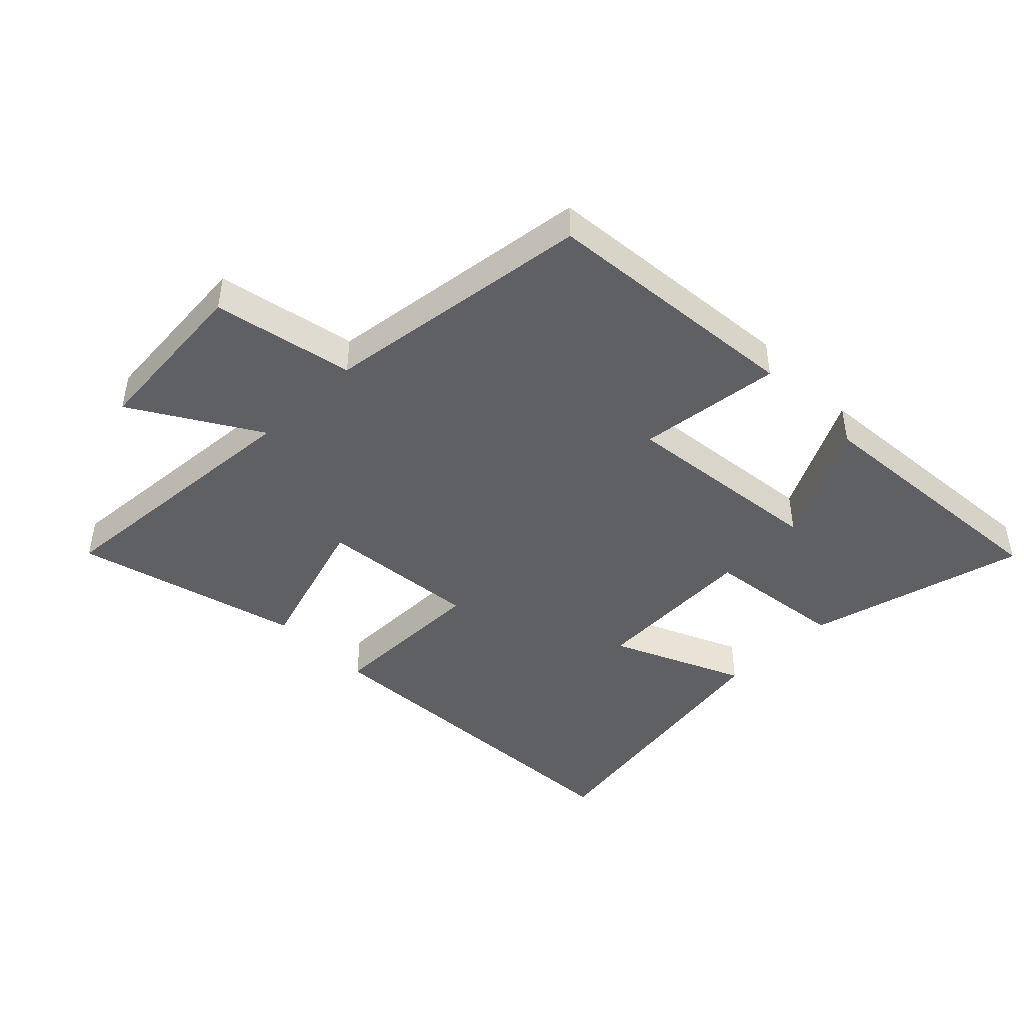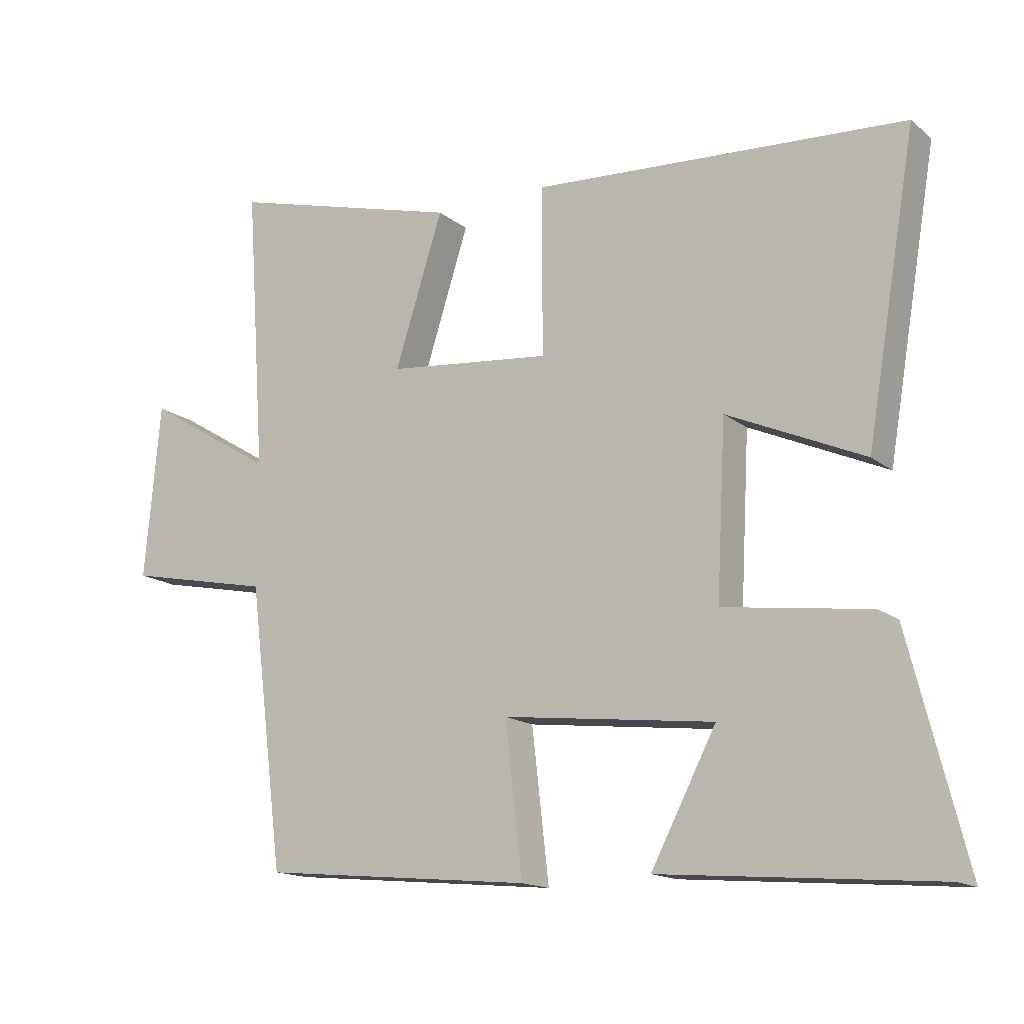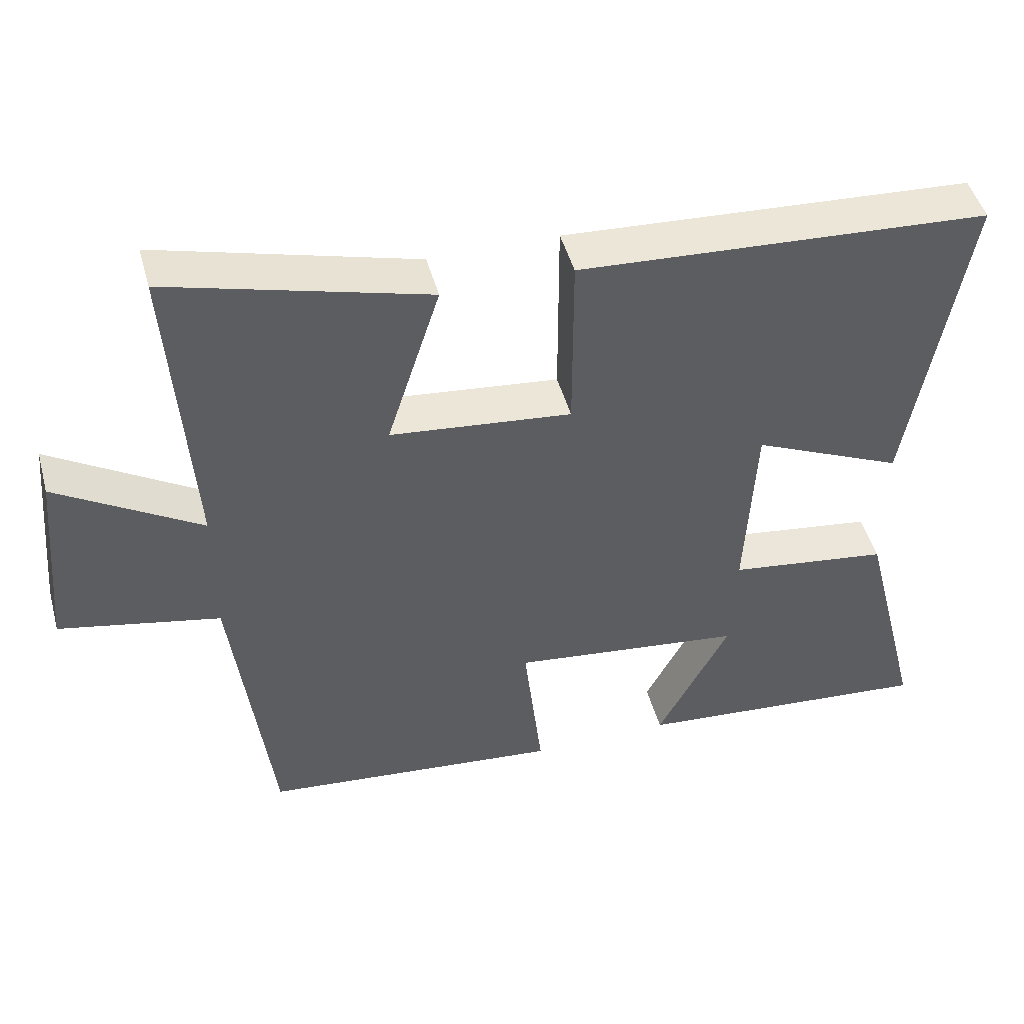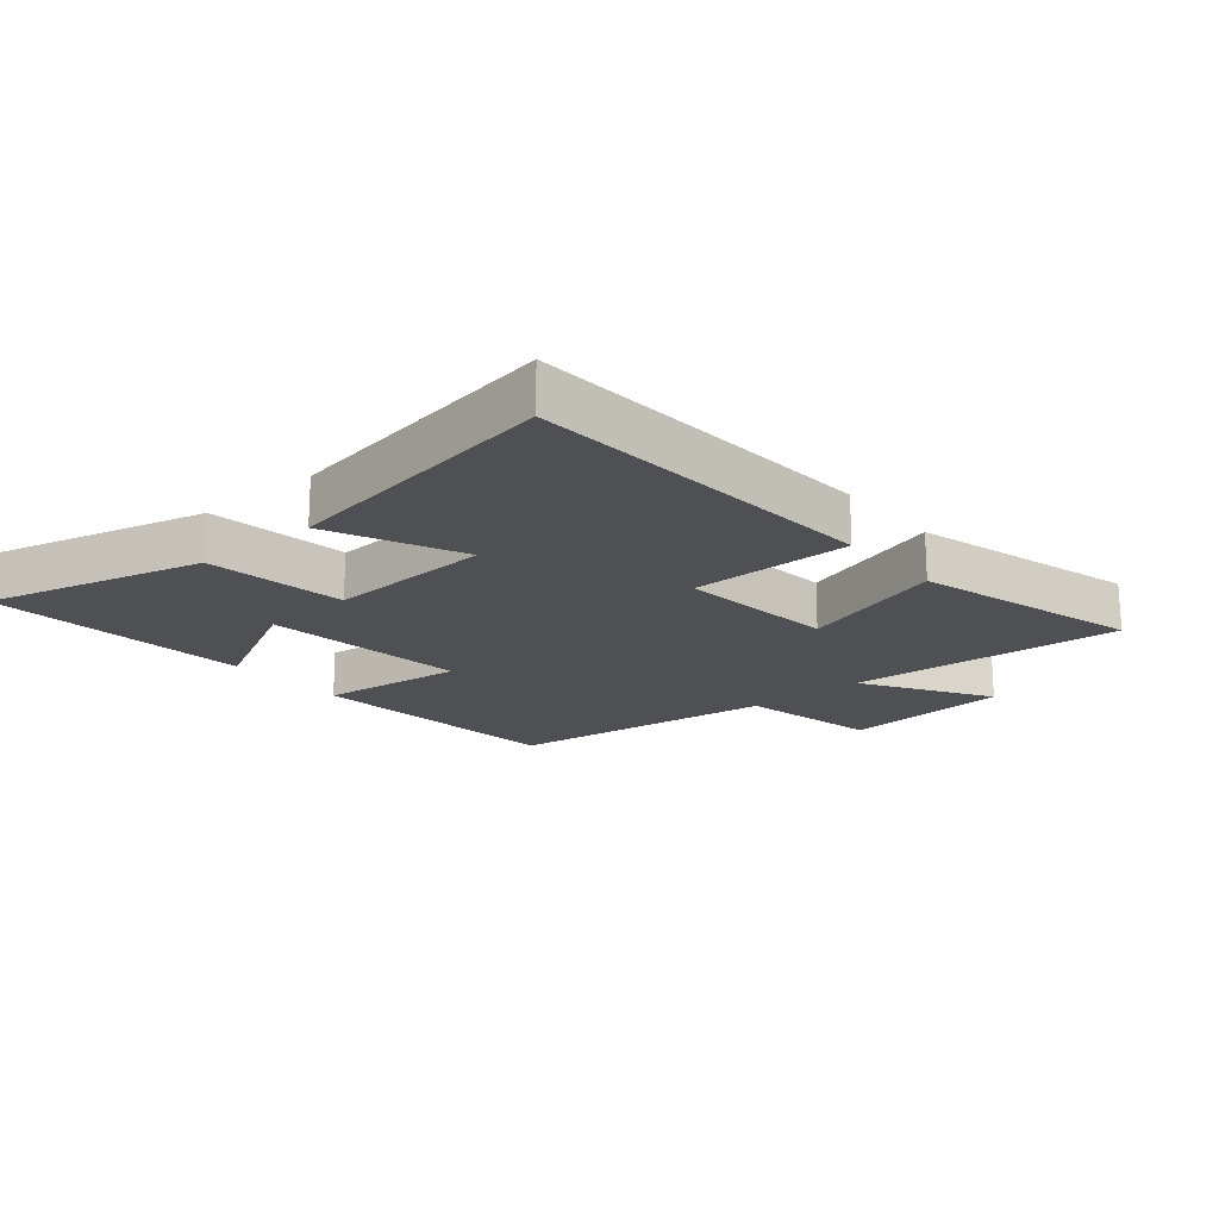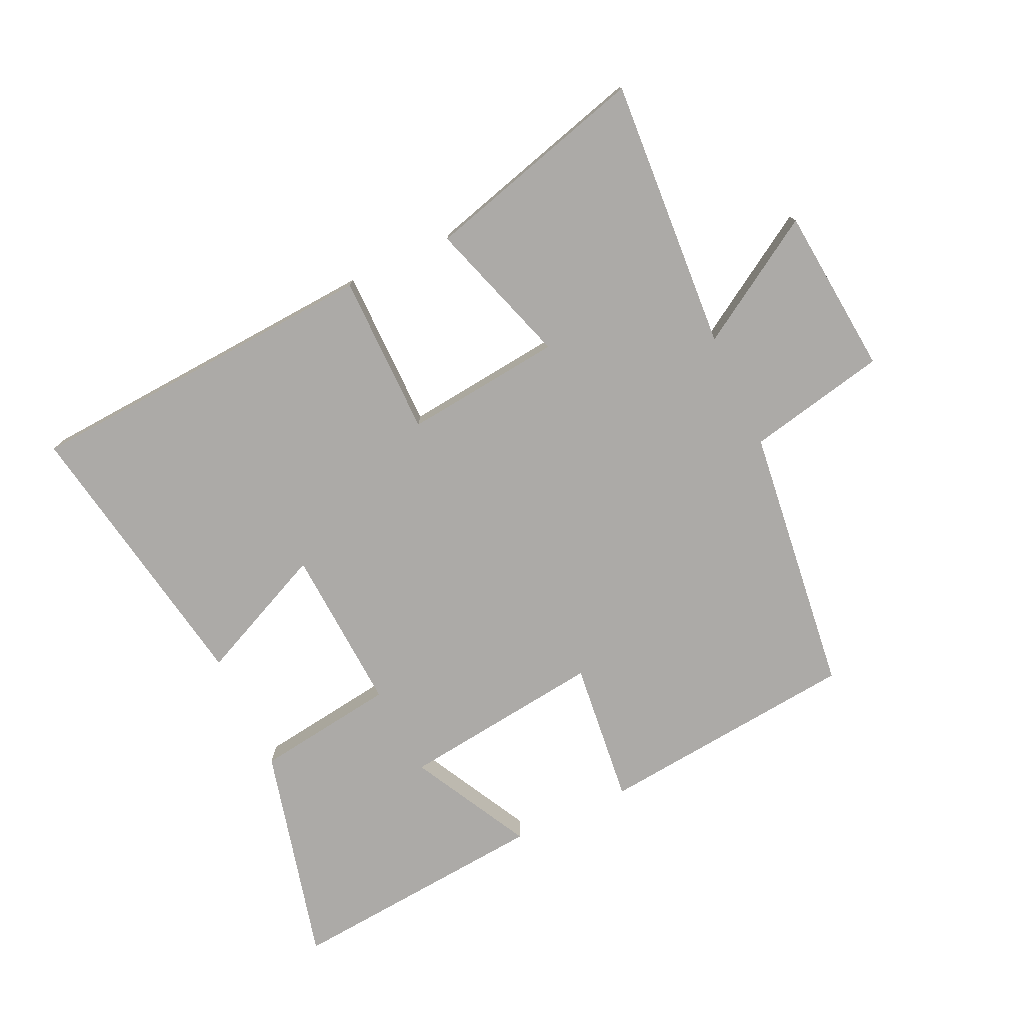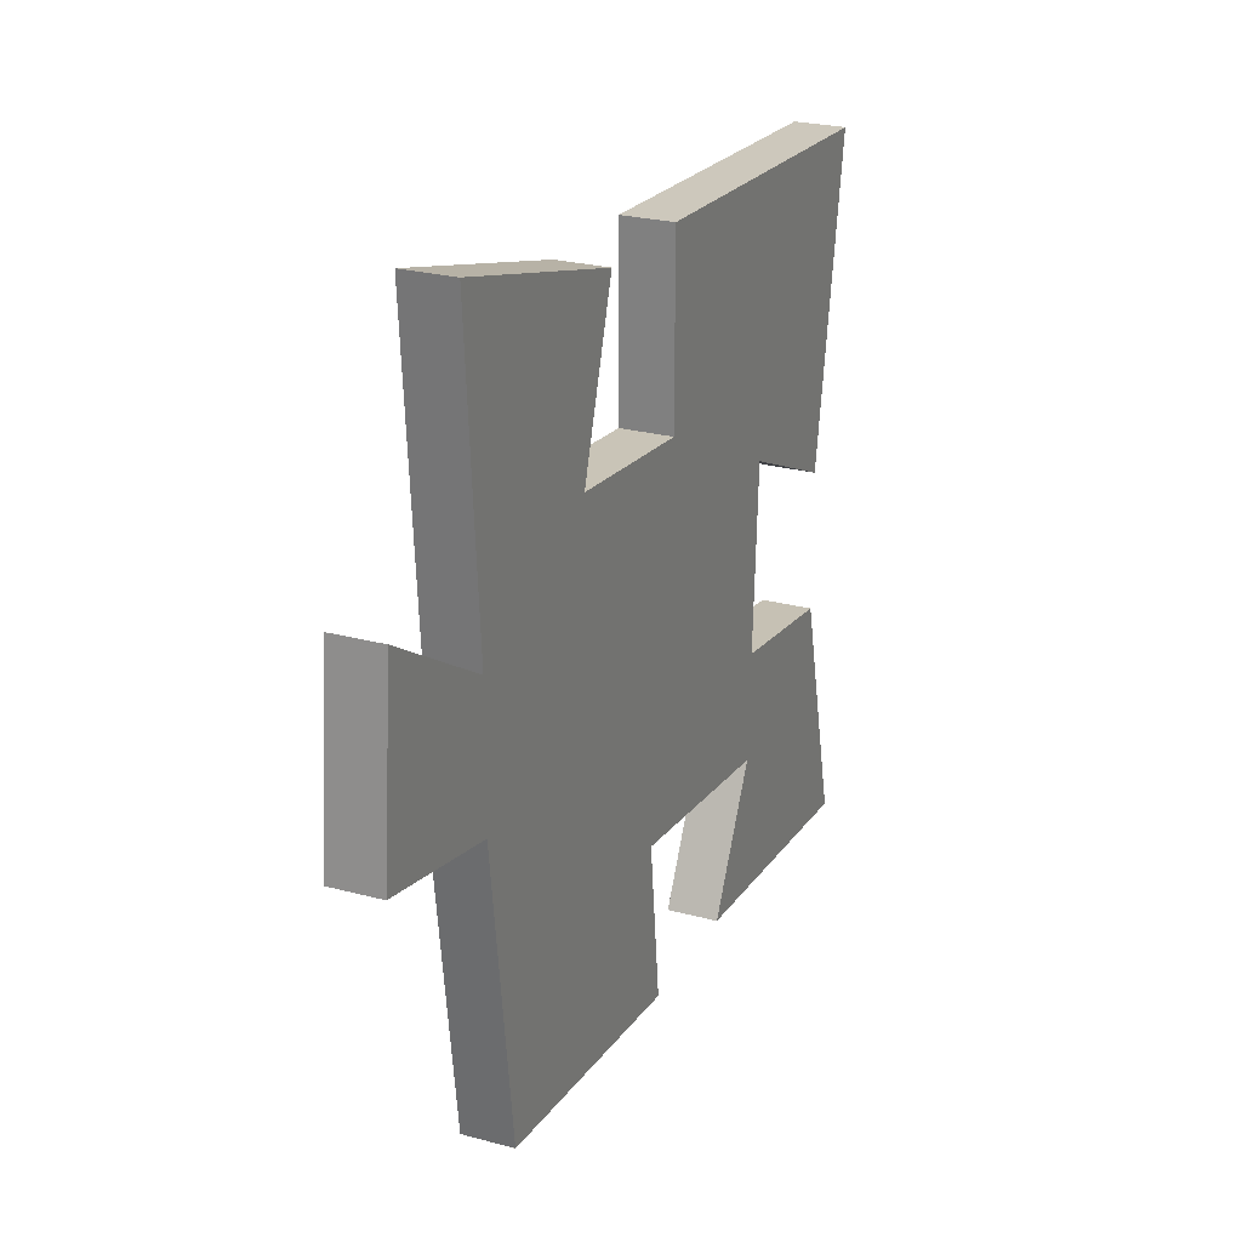
<metadata>
{"format":"obj","ext":"obj","renderer":"f3d","projection":"perspective","resolution":1024,"background":"white","views":[{"elev":-44.7,"azim":134.4,"up":"+Y"},{"elev":-15.3,"azim":-147.8,"up":"+Z"},{"elev":47.2,"azim":164.9,"up":"+Z"},{"elev":-18.8,"azim":-49.9,"up":"+Y"},{"elev":-76.1,"azim":25.3,"up":"+Y"},{"elev":25.1,"azim":113.6,"up":"+Z"}]}
</metadata>
<code>
v 0.446 0.07 -0.46
v 0.03 0.07 -0.5
v 0.056 0.07 -0.271
v -0.268 0.07 -0.309
v -0.168 0.07 -0.5
v -0.588 0.07 -0.535
v -0.5 0.07 -0.187
v -0.276 0.07 -0.157
v -0.29 0.07 0.107
v -0.5 0.07 0.013
v -0.577 0.07 0.466
v -0.006 0.07 0.5
v -0.006 0.07 0.242
v 0.246 0.07 0.268
v 0.172 0.07 0.5
v 0.53 0.07 0.597
v 0.5 0.07 0.162
v 0.699 0.07 0.284
v 0.723 0.07 0.016
v 0.5 0.07 -0.03
v 0.446 0 -0.46
v 0.03 0 -0.5
v 0.056 0 -0.271
v -0.268 0 -0.309
v -0.168 0 -0.5
v -0.588 0 -0.535
v -0.5 0 -0.187
v -0.276 0 -0.157
v -0.29 0 0.107
v -0.5 0 0.013
v -0.577 0 0.466
v -0.006 0 0.5
v -0.006 0 0.242
v 0.246 0 0.268
v 0.172 0 0.5
v 0.53 0 0.597
v 0.5 0 0.162
v 0.699 0 0.284
v 0.723 0 0.016
v 0.5 0 -0.03
f 17 18 19 20
f 17 20 1 2
f 14 15 16 17
f 13 14 17
f 10 11 12 13
f 9 10 13
f 8 9 13 17
f 6 7 8
f 4 5 6
f 4 6 8
f 3 4 8 17
f 2 3 17
f 40 39 38 37
f 22 21 40 37
f 37 36 35 34
f 37 34 33
f 33 32 31 30
f 33 30 29
f 37 33 29 28
f 28 27 26
f 26 25 24
f 28 26 24
f 37 28 24 23
f 37 23 22
f 1 21 22 2
f 2 22 23 3
f 3 23 24 4
f 4 24 25 5
f 5 25 26 6
f 6 26 27 7
f 7 27 28 8
f 8 28 29 9
f 9 29 30 10
f 10 30 31 11
f 11 31 32 12
f 12 32 33 13
f 13 33 34 14
f 14 34 35 15
f 15 35 36 16
f 16 36 37 17
f 17 37 38 18
f 18 38 39 19
f 19 39 40 20
f 20 40 21 1

</code>
